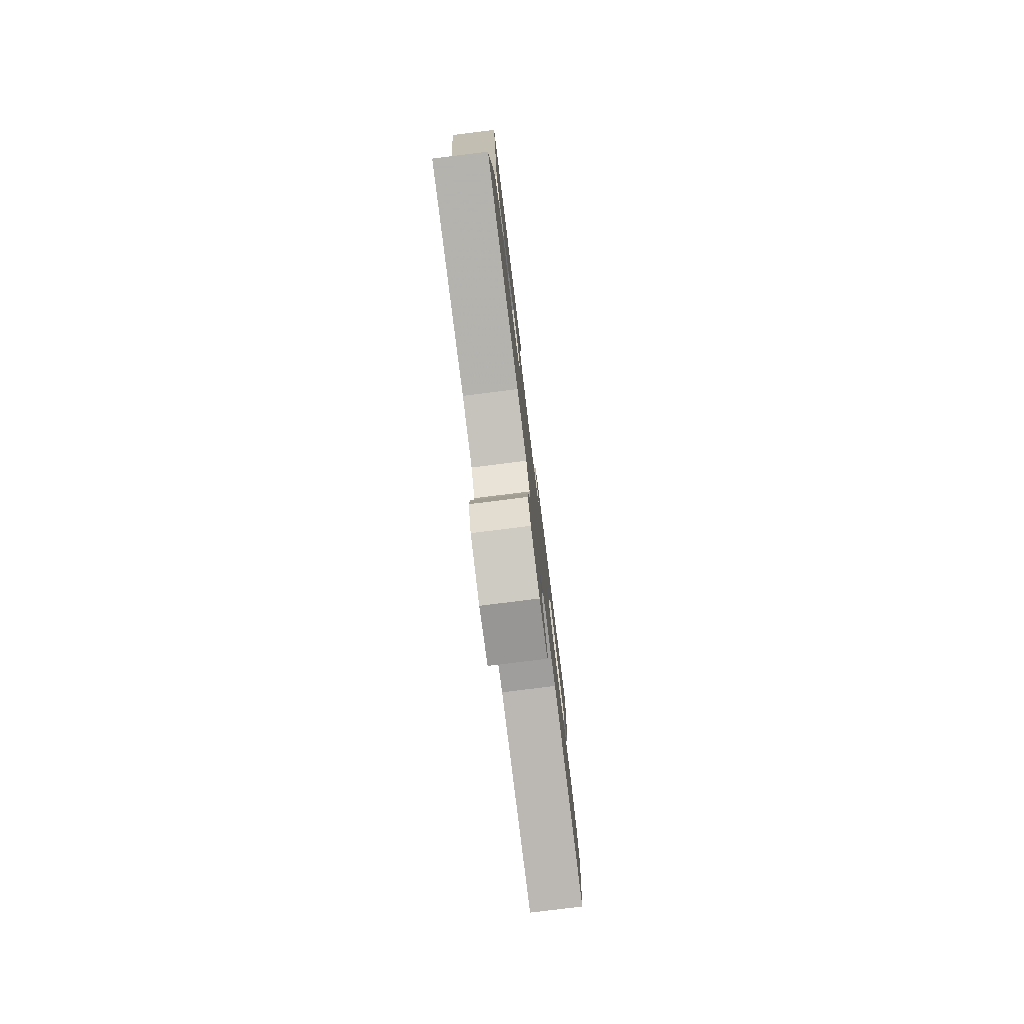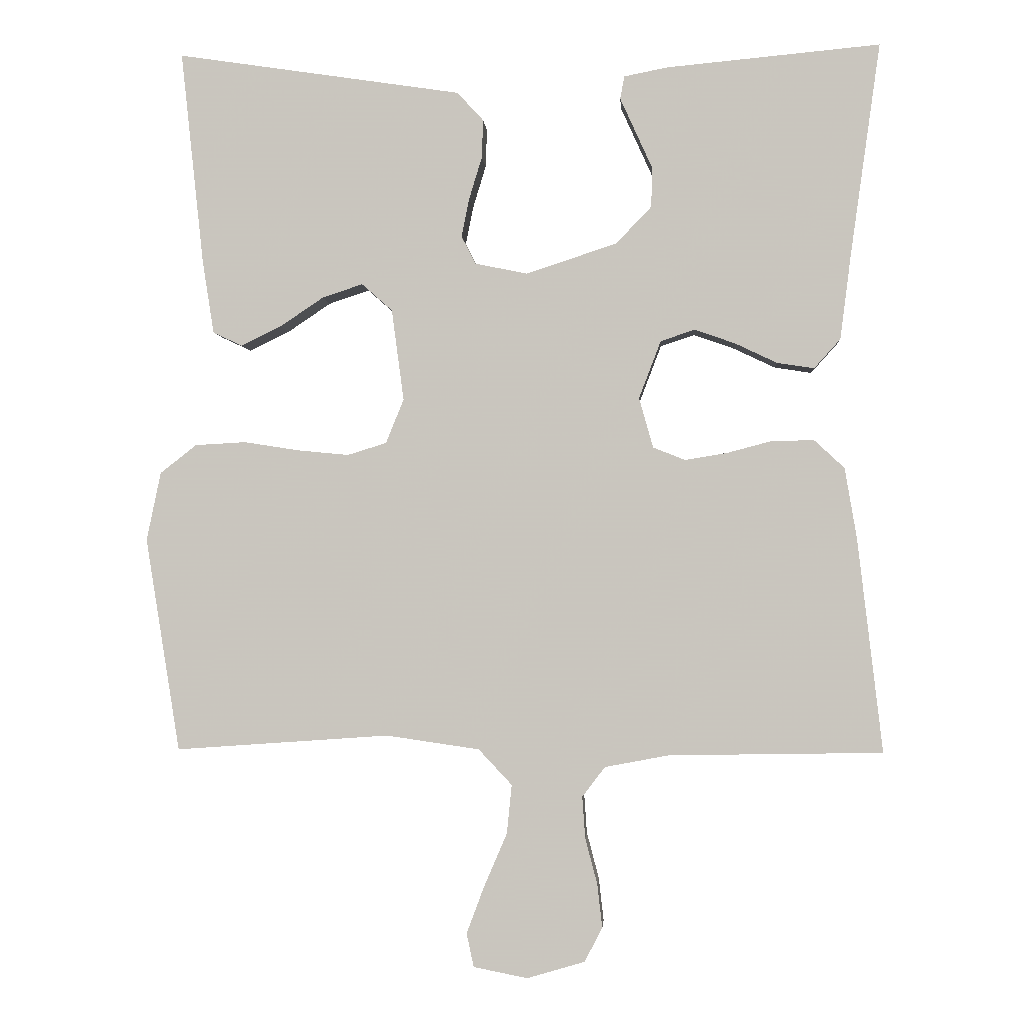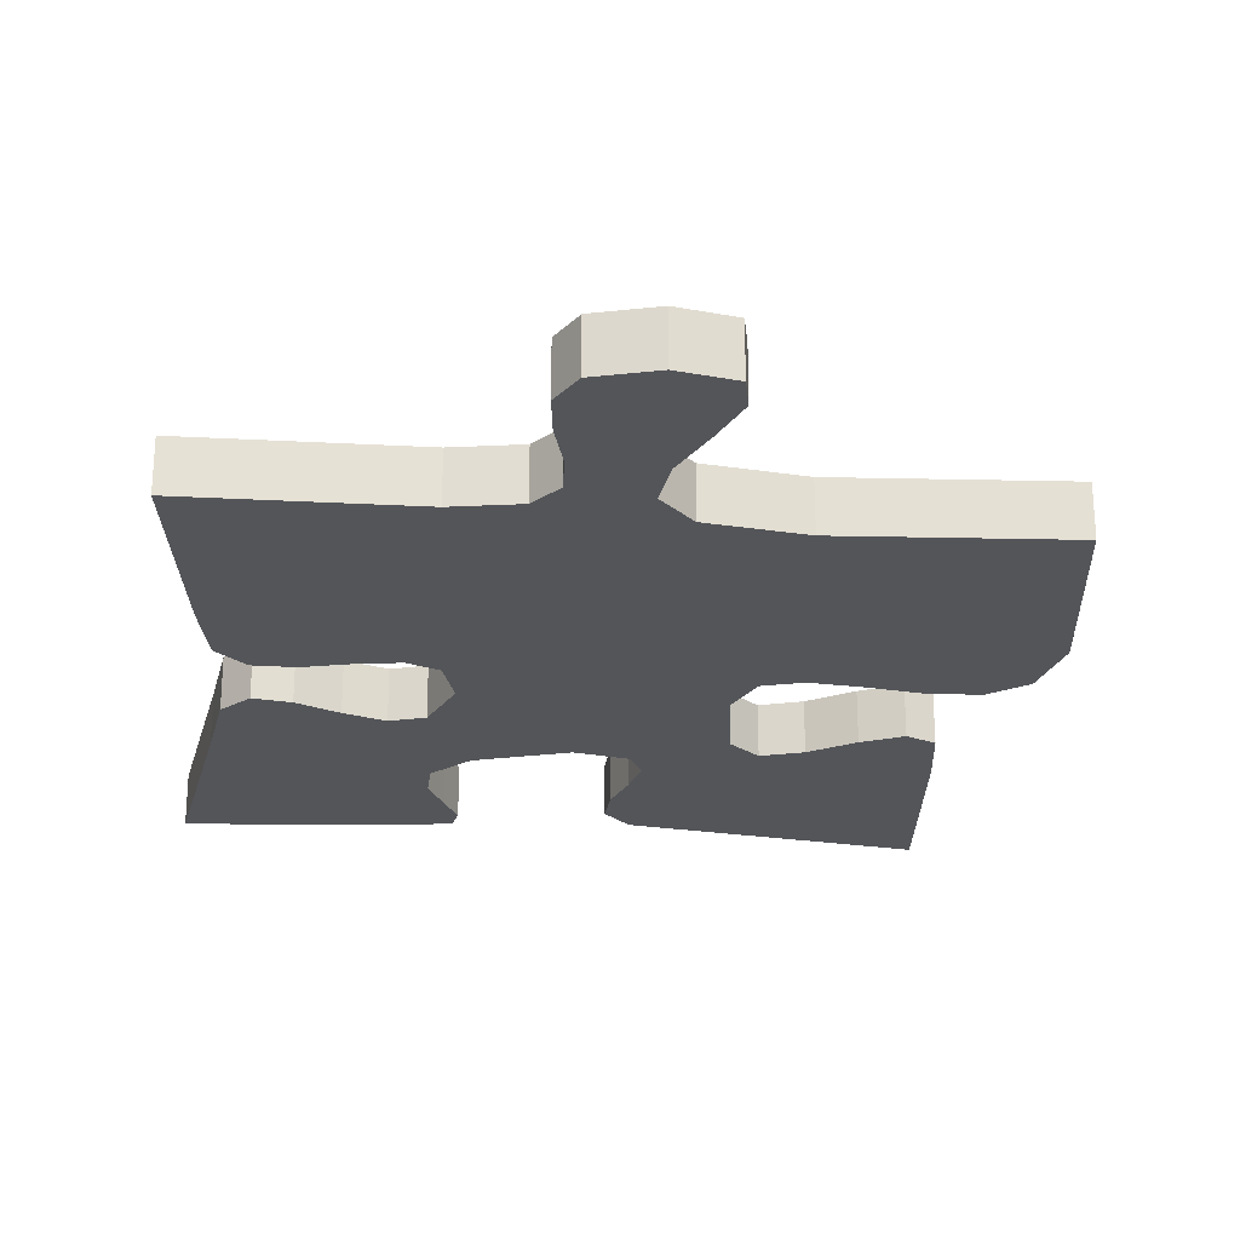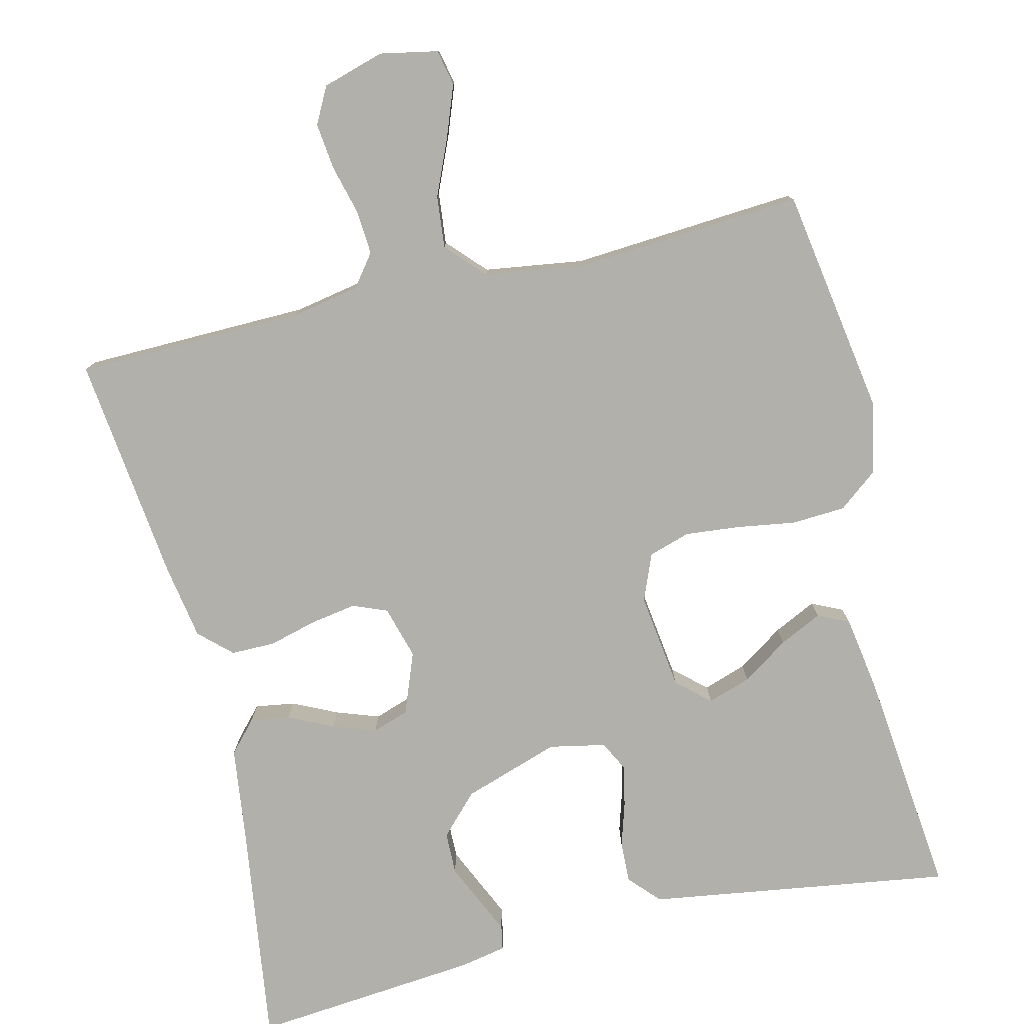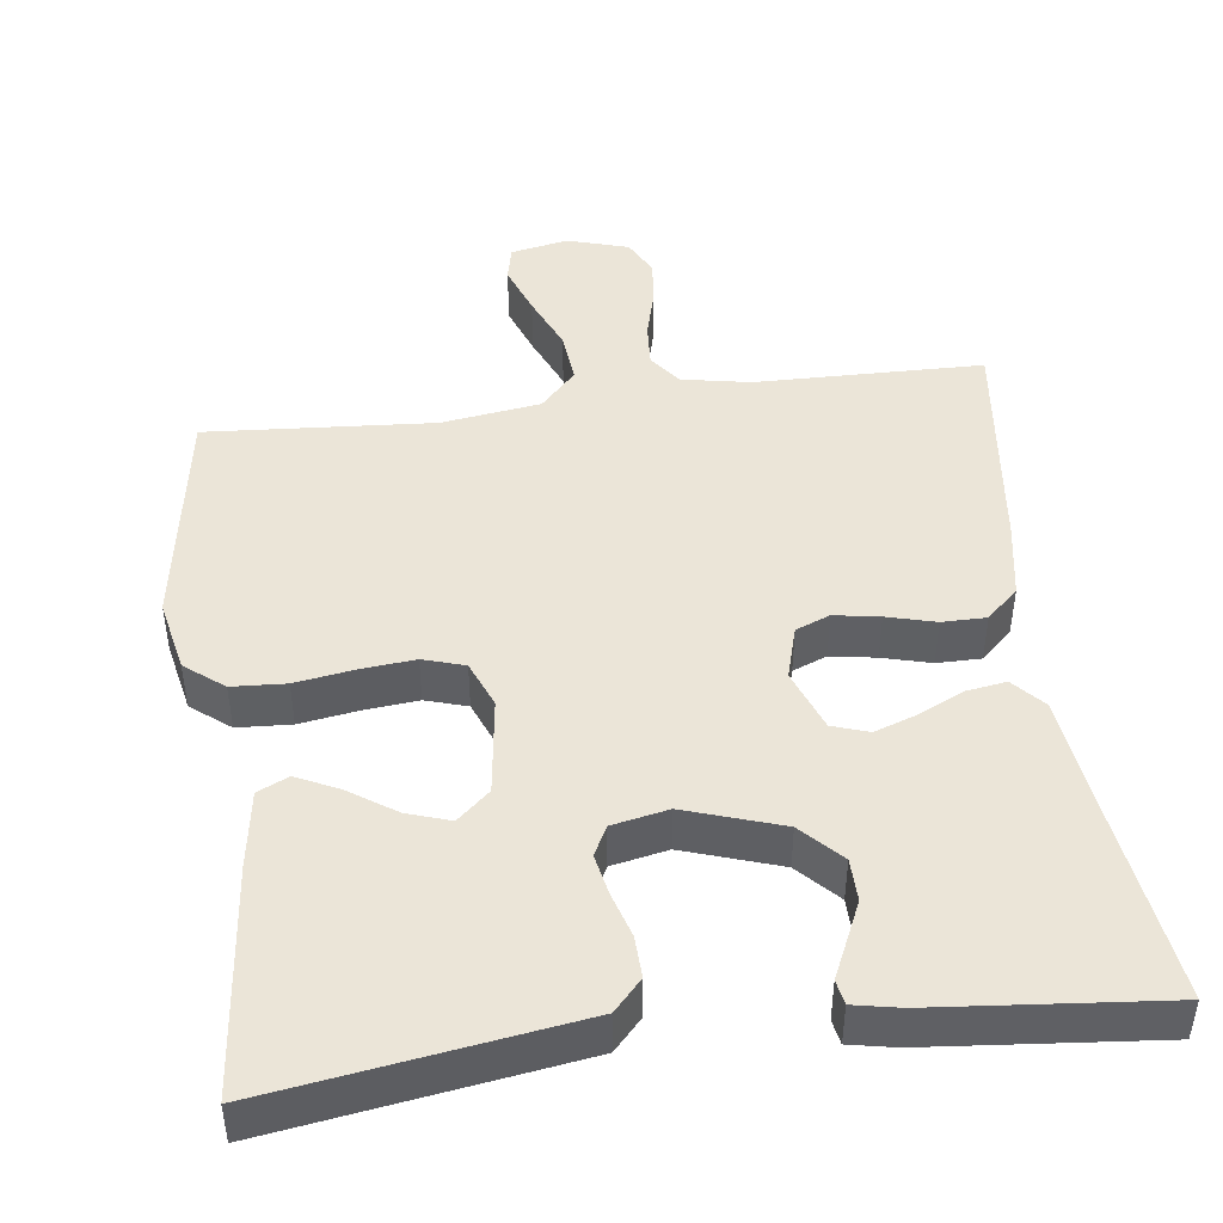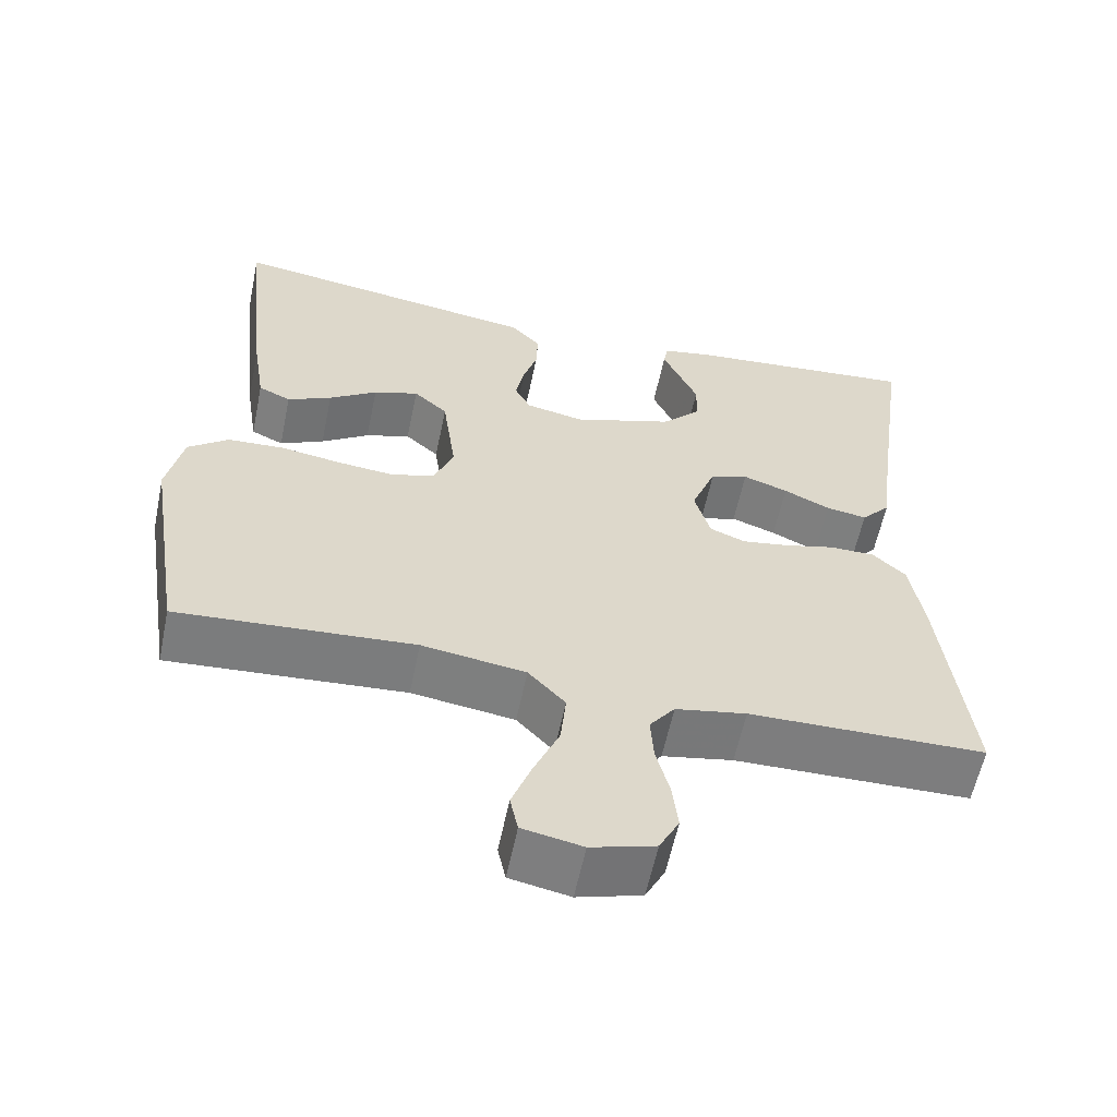
<metadata>
{"format":"obj","ext":"obj","renderer":"f3d","projection":"perspective","resolution":1024,"background":"white","views":[{"elev":-78.9,"azim":97.1,"up":"+Z"},{"elev":-1.8,"azim":3.9,"up":"+Z"},{"elev":-24.1,"azim":173.9,"up":"+Y"},{"elev":-78.5,"azim":-166.5,"up":"+Y"},{"elev":46.0,"azim":-7.3,"up":"+Y"},{"elev":-59.2,"azim":-11.7,"up":"+Z"}]}
</metadata>
<code>
v 0.5 0.07 0.5
v 0.458 0.07 0.2
v 0.443 0.07 0.082
v 0.406 0.07 0.041
v 0.354 0.07 0.049
v 0.295 0.07 0.077
v 0.238 0.07 0.097
v 0.19 0.07 0.081
v 0.159 0.07 0
v 0.179 0.07 -0.07
v 0.224 0.07 -0.088
v 0.284 0.07 -0.078
v 0.348 0.07 -0.061
v 0.406 0.07 -0.061
v 0.448 0.07 -0.1
v 0.465 0.07 -0.2
v 0.5 0.07 -0.5
v 0.2 0.07 -0.505
v 0.11 0.07 -0.522
v 0.078 0.07 -0.564
v 0.082 0.07 -0.622
v 0.099 0.07 -0.687
v 0.106 0.07 -0.748
v 0.081 0.07 -0.796
v 0 0.07 -0.82
v -0.076 0.07 -0.805
v -0.086 0.07 -0.758
v -0.061 0.07 -0.691
v -0.029 0.07 -0.617
v -0.022 0.07 -0.548
v -0.069 0.07 -0.498
v -0.2 0.07 -0.479
v -0.5 0.07 -0.5
v -0.548 0.07 -0.2
v -0.528 0.07 -0.104
v -0.477 0.07 -0.064
v -0.406 0.07 -0.06
v -0.329 0.07 -0.072
v -0.257 0.07 -0.079
v -0.202 0.07 -0.062
v -0.177 0.07 0
v -0.194 0.07 0.128
v -0.237 0.07 0.166
v -0.294 0.07 0.147
v -0.355 0.07 0.106
v -0.411 0.07 0.079
v -0.452 0.07 0.098
v -0.468 0.07 0.2
v -0.5 0.07 0.5
v -0.2 0.07 0.455
v -0.1 0.07 0.44
v -0.063 0.07 0.4
v -0.065 0.07 0.346
v -0.083 0.07 0.287
v -0.094 0.07 0.233
v -0.074 0.07 0.194
v 0 0.07 0.179
v 0.127 0.07 0.221
v 0.177 0.07 0.273
v 0.178 0.07 0.329
v 0.154 0.07 0.382
v 0.133 0.07 0.428
v 0.139 0.07 0.46
v 0.2 0.07 0.472
v 0.5 0 0.5
v 0.458 0 0.2
v 0.443 0 0.082
v 0.406 0 0.041
v 0.354 0 0.049
v 0.295 0 0.077
v 0.238 0 0.097
v 0.19 0 0.081
v 0.159 0 0
v 0.179 0 -0.07
v 0.224 0 -0.088
v 0.284 0 -0.078
v 0.348 0 -0.061
v 0.406 0 -0.061
v 0.448 0 -0.1
v 0.465 0 -0.2
v 0.5 0 -0.5
v 0.2 0 -0.505
v 0.11 0 -0.522
v 0.078 0 -0.564
v 0.082 0 -0.622
v 0.099 0 -0.687
v 0.106 0 -0.748
v 0.081 0 -0.796
v 0 0 -0.82
v -0.076 0 -0.805
v -0.086 0 -0.758
v -0.061 0 -0.691
v -0.029 0 -0.617
v -0.022 0 -0.548
v -0.069 0 -0.498
v -0.2 0 -0.479
v -0.5 0 -0.5
v -0.548 0 -0.2
v -0.528 0 -0.104
v -0.477 0 -0.064
v -0.406 0 -0.06
v -0.329 0 -0.072
v -0.257 0 -0.079
v -0.202 0 -0.062
v -0.177 0 0
v -0.194 0 0.128
v -0.237 0 0.166
v -0.294 0 0.147
v -0.355 0 0.106
v -0.411 0 0.079
v -0.452 0 0.098
v -0.468 0 0.2
v -0.5 0 0.5
v -0.2 0 0.455
v -0.1 0 0.44
v -0.063 0 0.4
v -0.065 0 0.346
v -0.083 0 0.287
v -0.094 0 0.233
v -0.074 0 0.194
v 0 0 0.179
v 0.127 0 0.221
v 0.177 0 0.273
v 0.178 0 0.329
v 0.154 0 0.382
v 0.133 0 0.428
v 0.139 0 0.46
v 0.2 0 0.472
f 64 1 2
f 63 64 2
f 62 63 2
f 61 62 2
f 4 5 6
f 3 4 6
f 2 3 6
f 61 2 6
f 60 61 6
f 59 60 6 7
f 58 59 7 8
f 57 58 8 9
f 56 57 9 10
f 52 53 54
f 51 52 54
f 50 51 54
f 49 50 54
f 48 49 54
f 47 48 54
f 46 47 54
f 44 45 46
f 44 46 54
f 43 44 54 55
f 36 37 38
f 35 36 38
f 34 35 38
f 33 34 38
f 32 33 38
f 31 32 38 39
f 30 31 39 40
f 27 28 29
f 26 27 29
f 25 26 29
f 24 25 29
f 23 24 29
f 22 23 29
f 21 22 29
f 20 21 29 30
f 30 40 41
f 20 30 41
f 19 20 41
f 16 17 18
f 15 16 18
f 14 15 18
f 13 14 18
f 12 13 18
f 11 12 18 19
f 42 43 55 56
f 42 56 10
f 41 42 10
f 10 11 19 41
f 66 65 128
f 66 128 127
f 66 127 126
f 66 126 125
f 70 69 68
f 70 68 67
f 70 67 66
f 70 66 125
f 70 125 124
f 71 70 124 123
f 72 71 123 122
f 73 72 122 121
f 74 73 121 120
f 118 117 116
f 118 116 115
f 118 115 114
f 118 114 113
f 118 113 112
f 118 112 111
f 118 111 110
f 110 109 108
f 118 110 108
f 119 118 108 107
f 102 101 100
f 102 100 99
f 102 99 98
f 102 98 97
f 102 97 96
f 103 102 96 95
f 104 103 95 94
f 93 92 91
f 93 91 90
f 93 90 89
f 93 89 88
f 93 88 87
f 93 87 86
f 93 86 85
f 94 93 85 84
f 105 104 94
f 105 94 84
f 105 84 83
f 82 81 80
f 82 80 79
f 82 79 78
f 82 78 77
f 82 77 76
f 83 82 76 75
f 120 119 107 106
f 74 120 106
f 74 106 105
f 105 83 75 74
f 1 65 66 2
f 2 66 67 3
f 3 67 68 4
f 4 68 69 5
f 5 69 70 6
f 6 70 71 7
f 7 71 72 8
f 8 72 73 9
f 9 73 74 10
f 10 74 75 11
f 11 75 76 12
f 12 76 77 13
f 13 77 78 14
f 14 78 79 15
f 15 79 80 16
f 16 80 81 17
f 17 81 82 18
f 18 82 83 19
f 19 83 84 20
f 20 84 85 21
f 21 85 86 22
f 22 86 87 23
f 23 87 88 24
f 24 88 89 25
f 25 89 90 26
f 26 90 91 27
f 27 91 92 28
f 28 92 93 29
f 29 93 94 30
f 30 94 95 31
f 31 95 96 32
f 32 96 97 33
f 33 97 98 34
f 34 98 99 35
f 35 99 100 36
f 36 100 101 37
f 37 101 102 38
f 38 102 103 39
f 39 103 104 40
f 40 104 105 41
f 41 105 106 42
f 42 106 107 43
f 43 107 108 44
f 44 108 109 45
f 45 109 110 46
f 46 110 111 47
f 47 111 112 48
f 48 112 113 49
f 49 113 114 50
f 50 114 115 51
f 51 115 116 52
f 52 116 117 53
f 53 117 118 54
f 54 118 119 55
f 55 119 120 56
f 56 120 121 57
f 57 121 122 58
f 58 122 123 59
f 59 123 124 60
f 60 124 125 61
f 61 125 126 62
f 62 126 127 63
f 63 127 128 64
f 64 128 65 1

</code>
